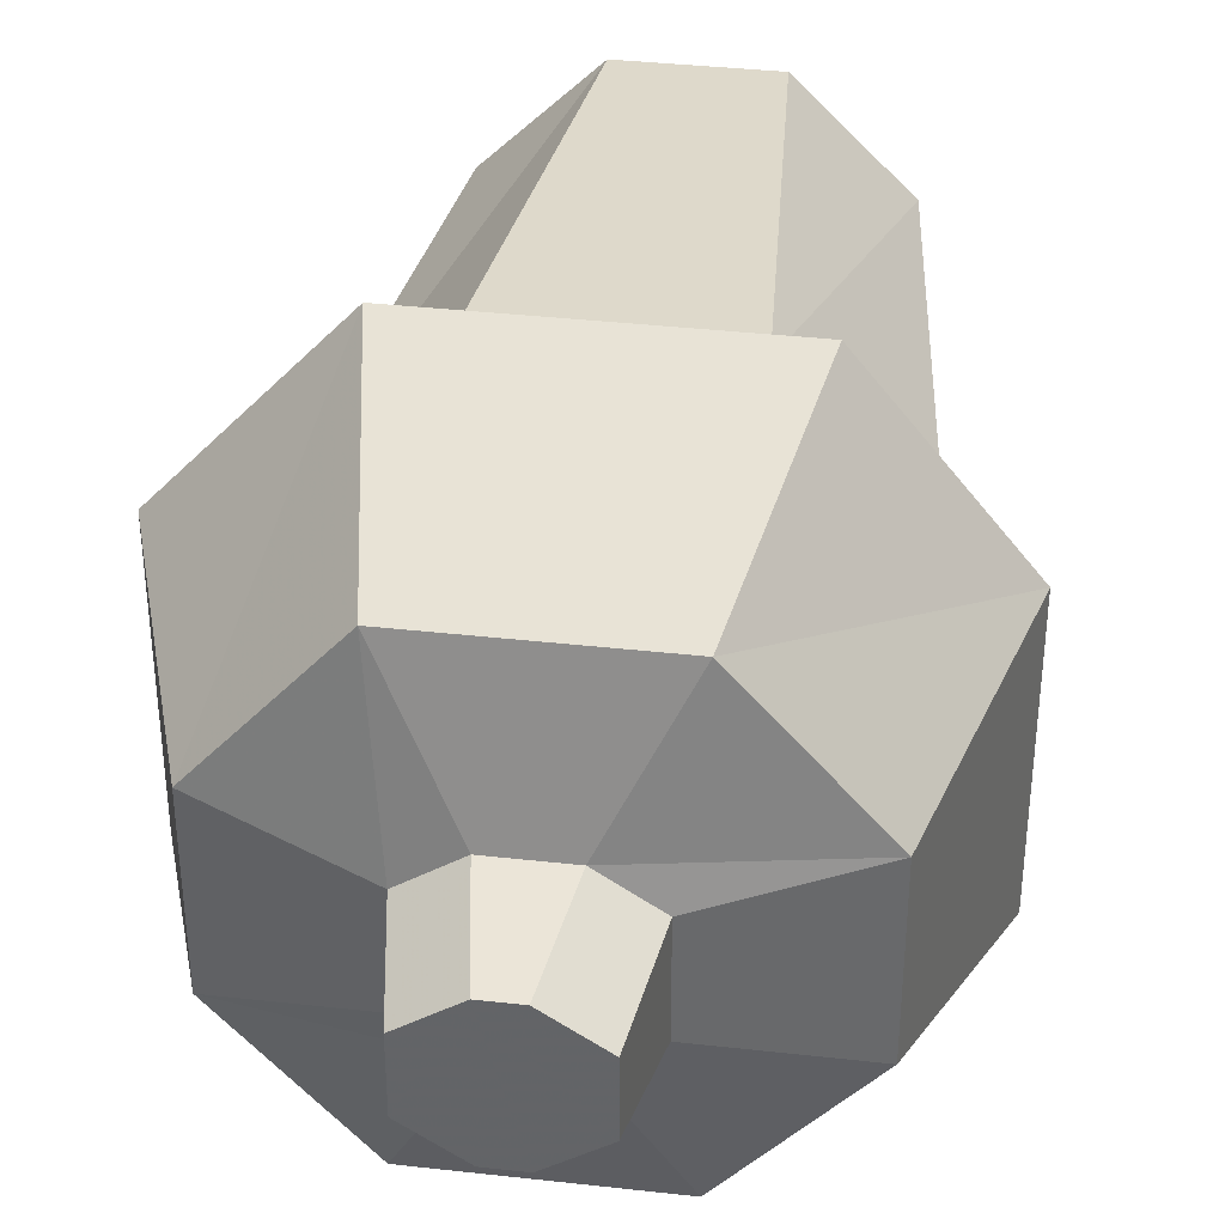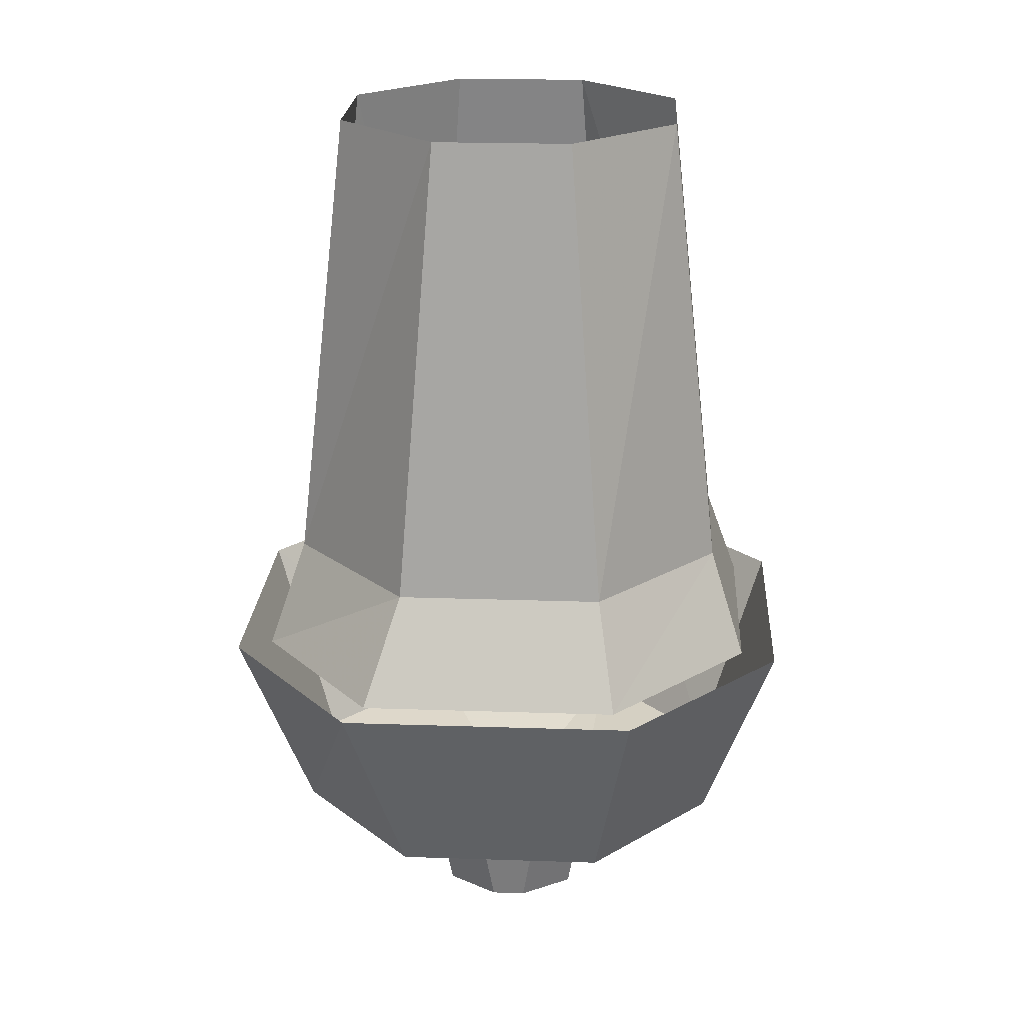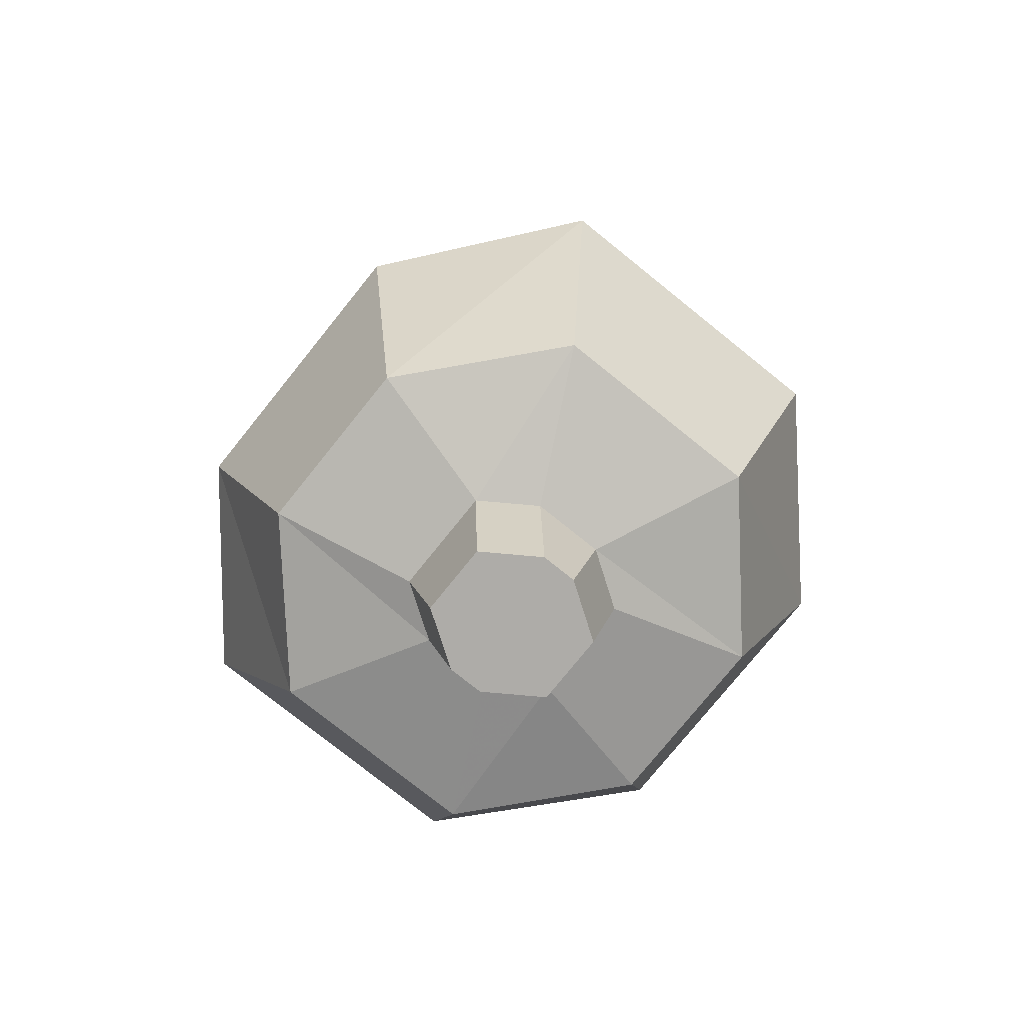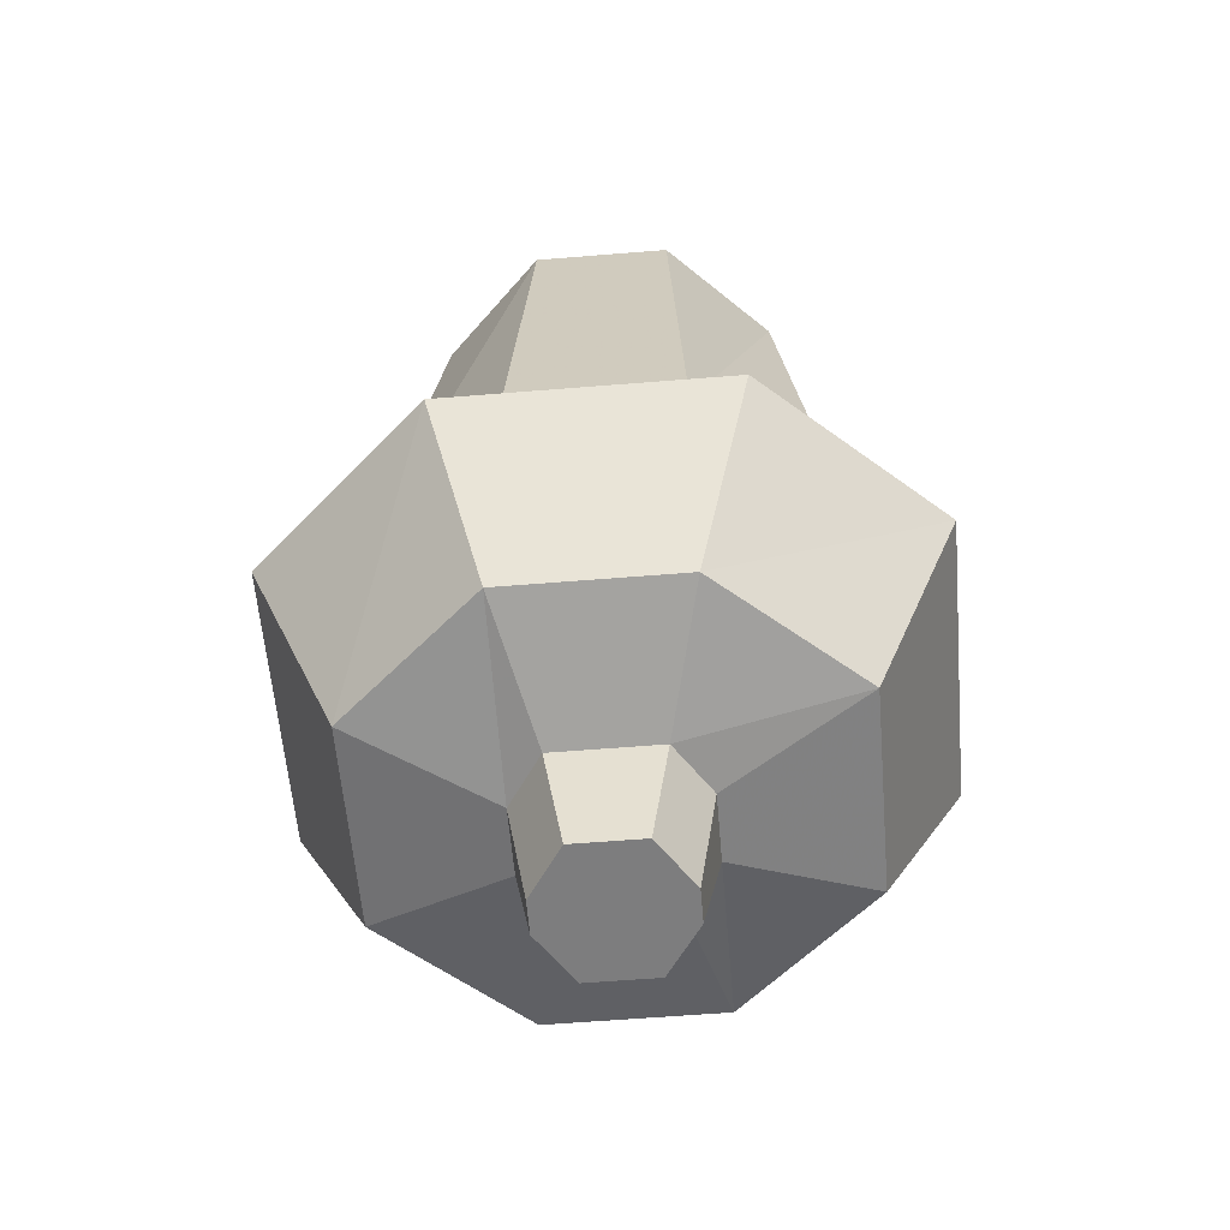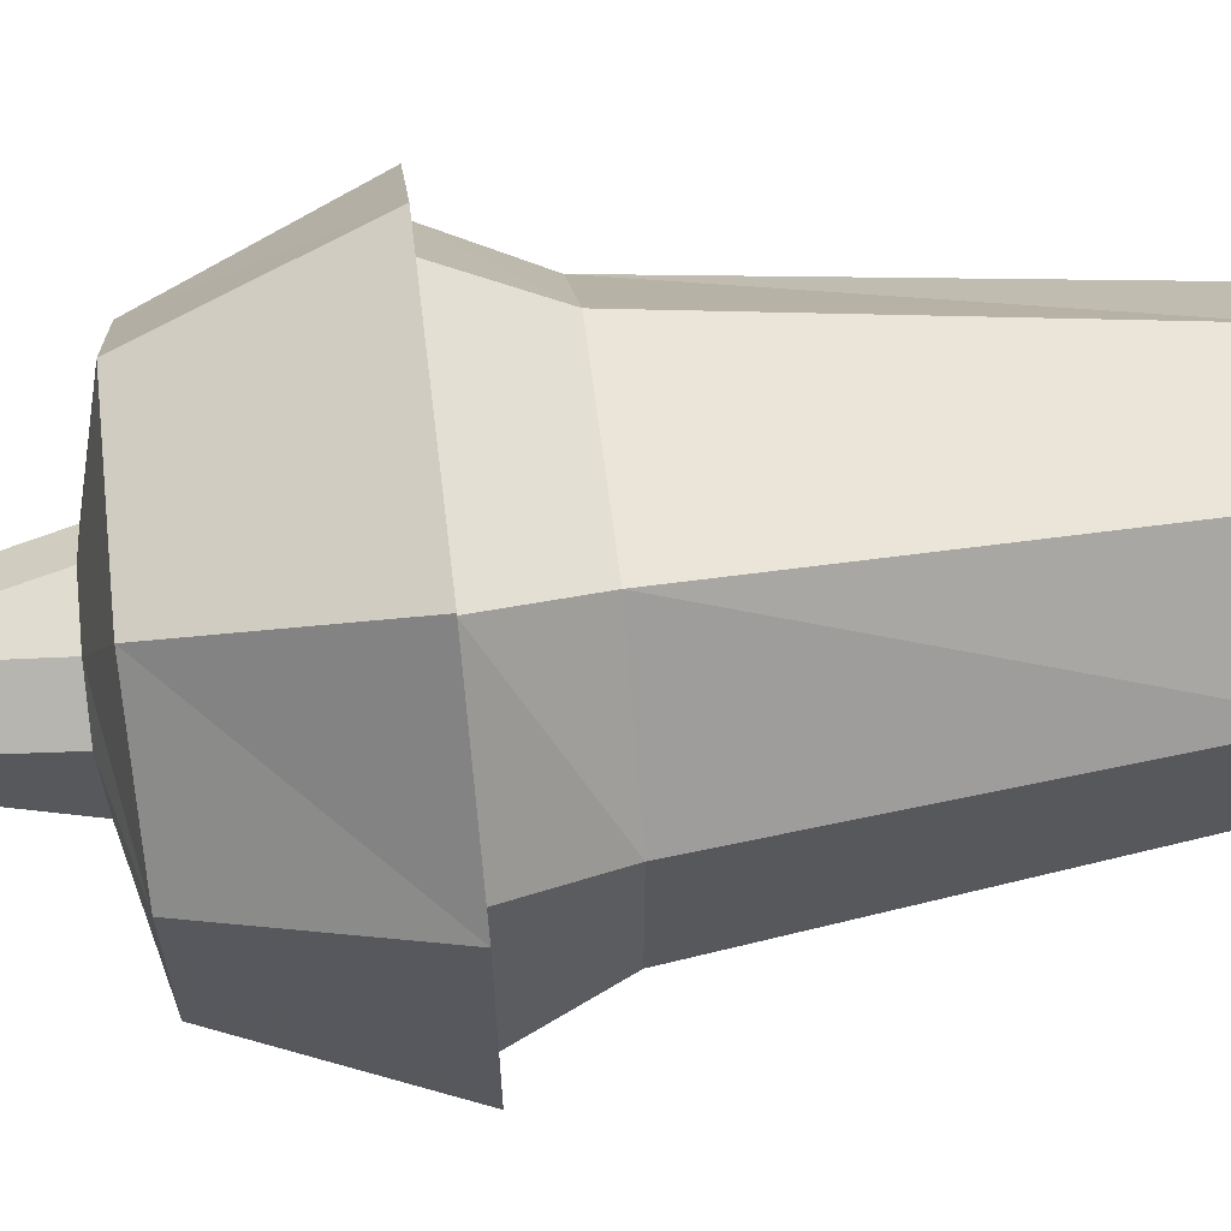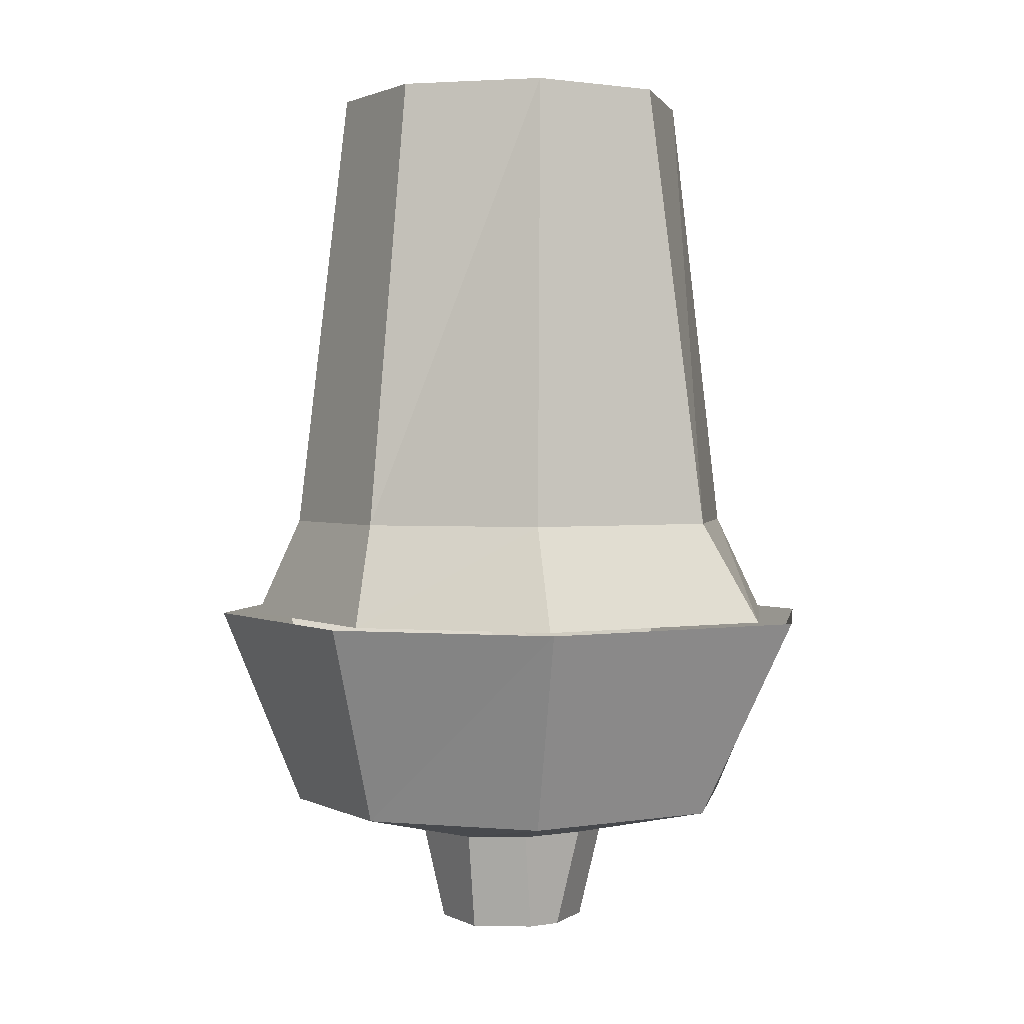
<metadata>
{"format":"obj","ext":"obj","renderer":"f3d","projection":"perspective","resolution":1024,"background":"white","views":[{"elev":37.8,"azim":8.1,"up":"+Z"},{"elev":21.7,"azim":-176.6,"up":"+Y"},{"elev":-76.8,"azim":141.2,"up":"+Y"},{"elev":-59.1,"azim":-85.2,"up":"+Y"},{"elev":61.4,"azim":83.0,"up":"+Z"},{"elev":1.6,"azim":-30.9,"up":"+Y"}]}
</metadata>
<code>
v -0.1328 -0.2578 0.07812
v -0.1328 -0.2578 -0.04688
v -0.1016 -0.3516 -0.02344
v -0.1016 -0.3516 0.05469
v -0.0625 -0.2578 0.1562
v -0.04688 -0.3516 0.1172
v 0.07031 -0.2578 0.1562
v 0.04688 -0.3516 0.1172
v 0.1328 -0.2578 0.07812
v 0.1016 -0.3516 0.05469
v 0.1328 -0.2578 -0.04688
v 0.1016 -0.3516 -0.02344
v 0.07031 -0.2578 -0.125
v 0.04688 -0.3516 -0.08594
v -0.0625 -0.2578 -0.125
v -0.04688 -0.3516 -0.08594
v -0.01562 -0.3672 -0.02344
v -0.03906 -0.3672 -0.007812
v -0.03906 -0.3672 0.03906
v -0.01562 -0.3672 0.05469
v 0.01562 -0.3672 0.05469
v 0.03906 -0.3672 0.03906
v 0.03906 -0.3672 -0.007812
v 0.01562 -0.3672 -0.02344
v 0.007812 -0.4141 -0.01562
v -0.007812 -0.4141 -0.01562
v -0.03125 -0.4141 0
v -0.03125 -0.4141 0.03125
v -0.007812 -0.4141 0.04688
v 0.007812 -0.4141 0.04688
v 0.03125 -0.4141 0.03125
v 0.03125 -0.4141 0
v -0.1016 -0.2109 0.05469
v -0.1016 -0.2109 -0.02344
v -0.1172 -0.2578 -0.03906
v -0.1172 -0.2578 0.07031
v -0.04688 -0.2109 0.1172
v -0.03125 0 0.09375
v -0.07812 0 0.04688
v -0.07812 0 -0.01562
v -0.04688 -0.2109 -0.08594
v -0.05469 -0.2578 -0.1094
v 0.04688 -0.2109 -0.08594
v 0.0625 -0.2578 -0.1094
v 0.1016 -0.2109 -0.02344
v 0.1172 -0.2578 -0.03906
v 0.1016 -0.2109 0.05469
v 0.1172 -0.2578 0.07031
v 0.04688 -0.2109 0.1172
v 0.0625 -0.2578 0.1406
v -0.05469 -0.2578 0.1406
v -0.03125 0 -0.0625
v 0.03125 0 -0.0625
v 0.07812 0 -0.01562
v 0.07812 0 0.04688
v 0.03125 0 0.09375
f 1 2 3
f 1 3 4
f 1 4 5
f 5 4 6
f 5 6 7
f 7 6 8
f 7 8 9
f 9 8 10
f 9 10 11
f 11 10 12
f 11 12 13
f 13 12 14
f 13 14 15
f 15 14 16
f 15 16 2
f 2 16 3
f 3 16 17
f 3 17 18
f 3 18 4
f 4 18 19
f 4 19 6
f 6 19 20
f 6 20 8
f 8 20 21
f 8 21 10
f 10 21 22
f 10 22 12
f 12 22 23
f 12 23 14
f 14 23 24
f 14 24 16
f 16 24 17
f 17 24 25
f 17 25 26
f 17 26 18
f 18 26 27
f 18 27 19
f 19 27 28
f 19 28 20
f 20 28 29
f 20 29 21
f 21 29 30
f 21 30 22
f 22 30 31
f 22 31 23
f 23 31 32
f 23 32 24
f 24 32 25
f 25 32 29
f 25 29 26
f 26 29 27
f 27 29 28
f 29 32 31
f 29 31 30
f 33 34 35
f 33 35 36
f 33 36 37
f 33 37 38
f 33 38 39
f 33 39 34
f 34 39 40
f 34 40 41
f 34 41 42
f 34 42 35
f 41 43 44
f 41 44 42
f 43 45 46
f 43 46 44
f 45 47 48
f 45 48 46
f 47 49 50
f 47 50 48
f 49 37 51
f 49 51 50
f 37 36 51
f 40 52 41
f 41 52 43
f 43 52 53
f 43 53 45
f 45 53 54
f 45 54 47
f 47 54 55
f 47 55 49
f 49 55 56
f 49 56 37
f 37 56 38

</code>
